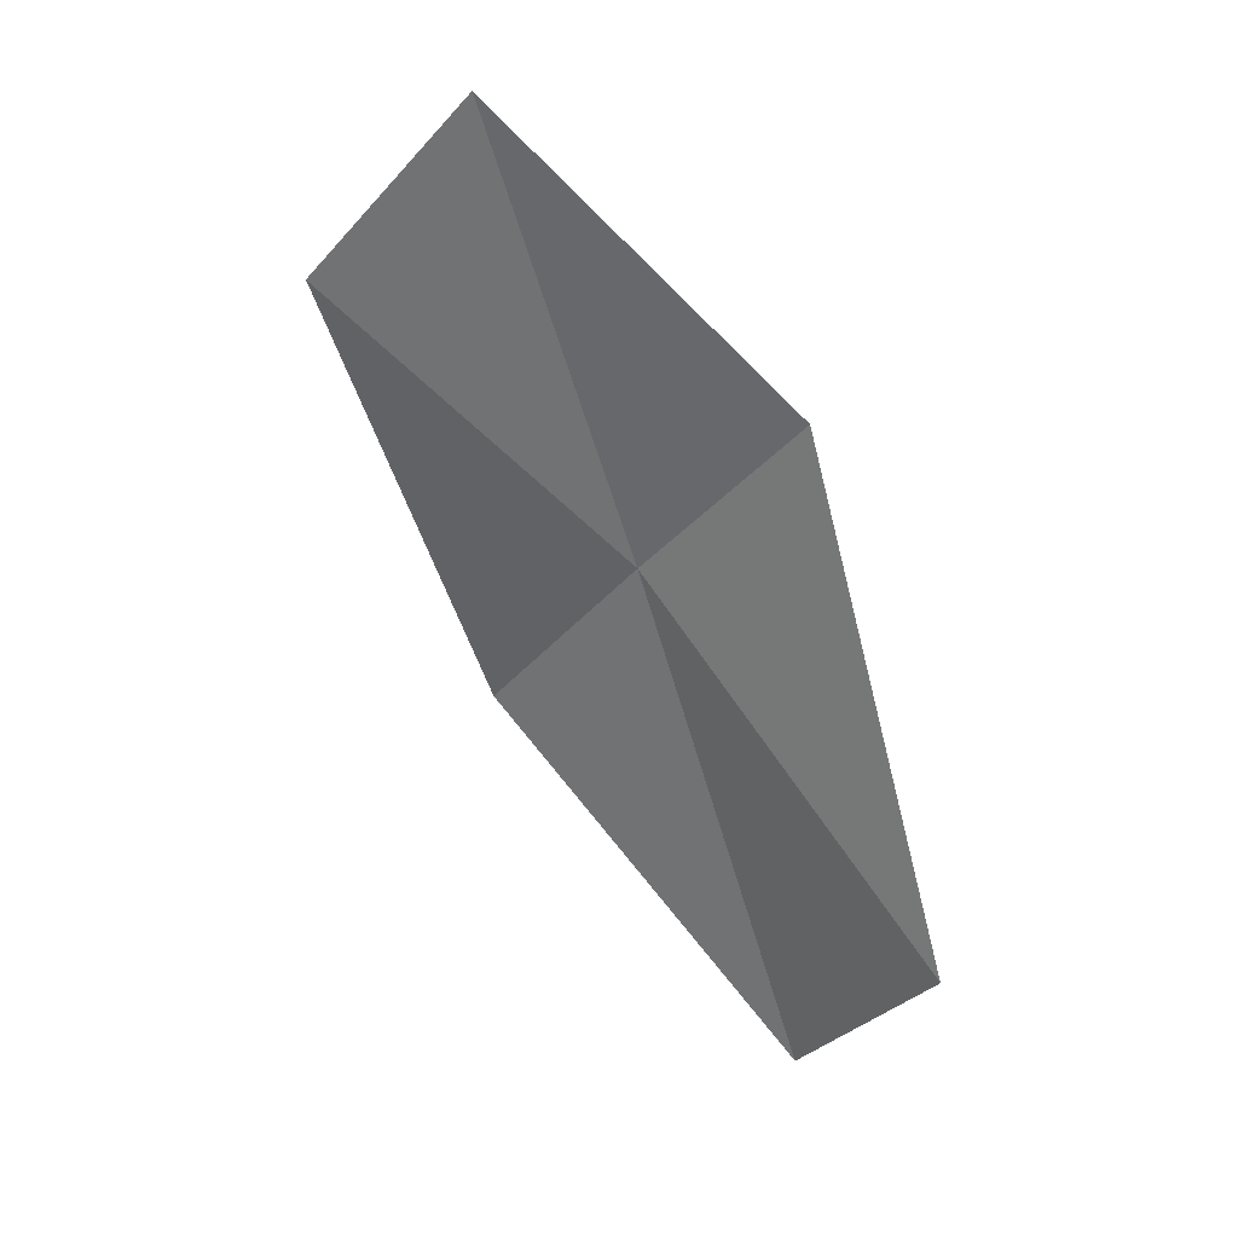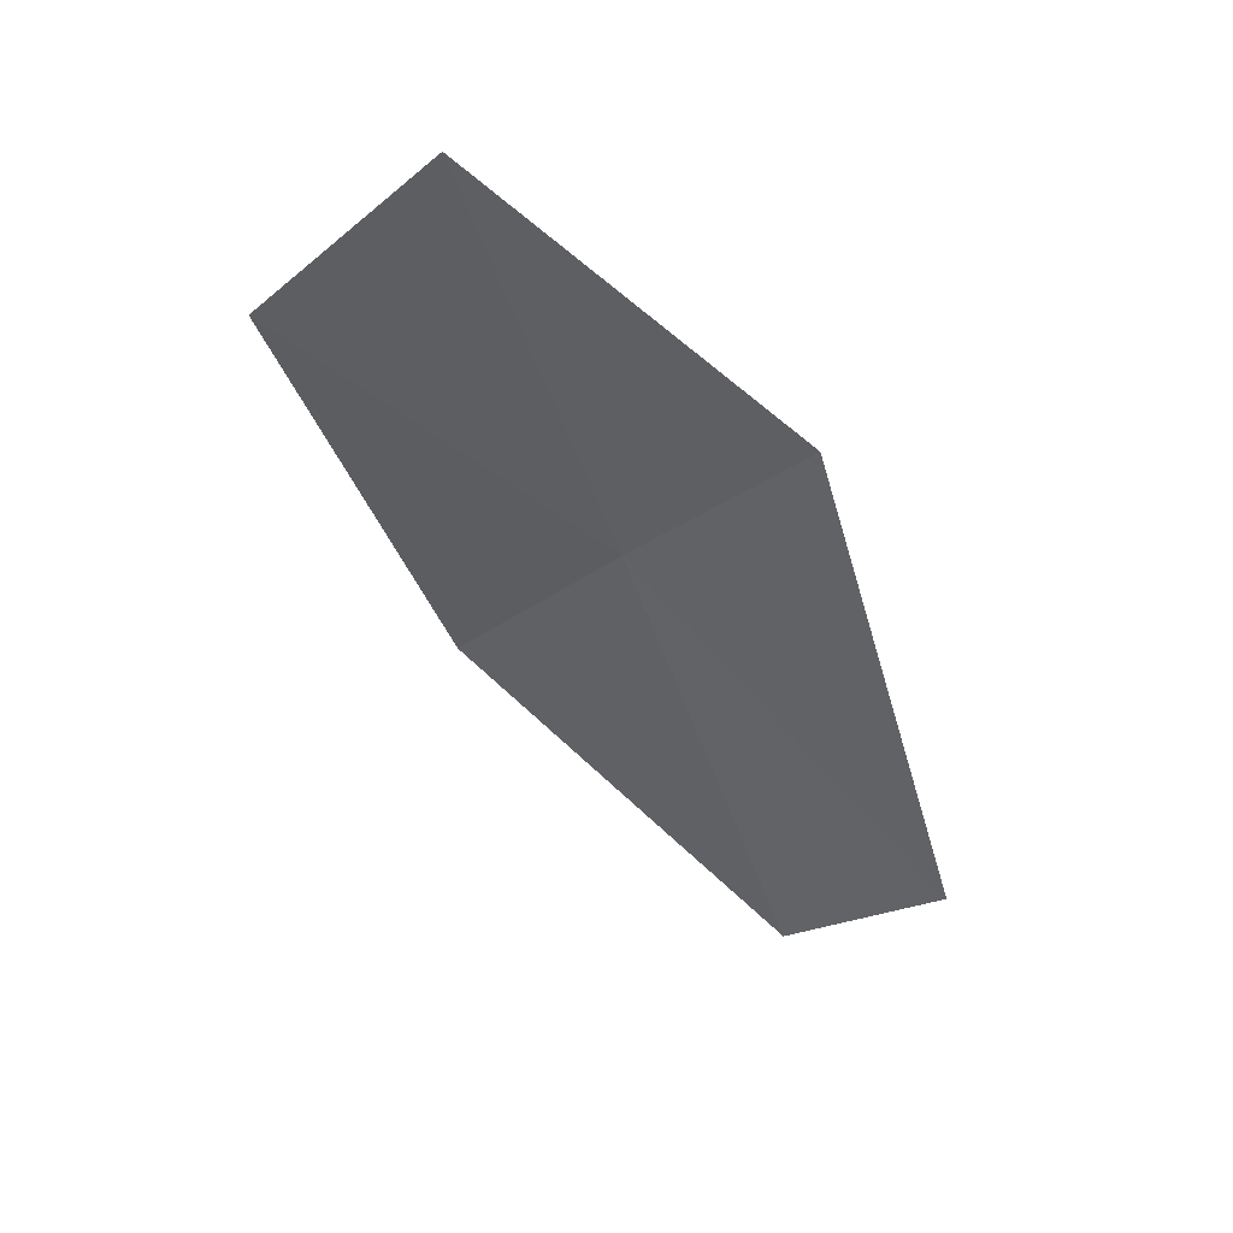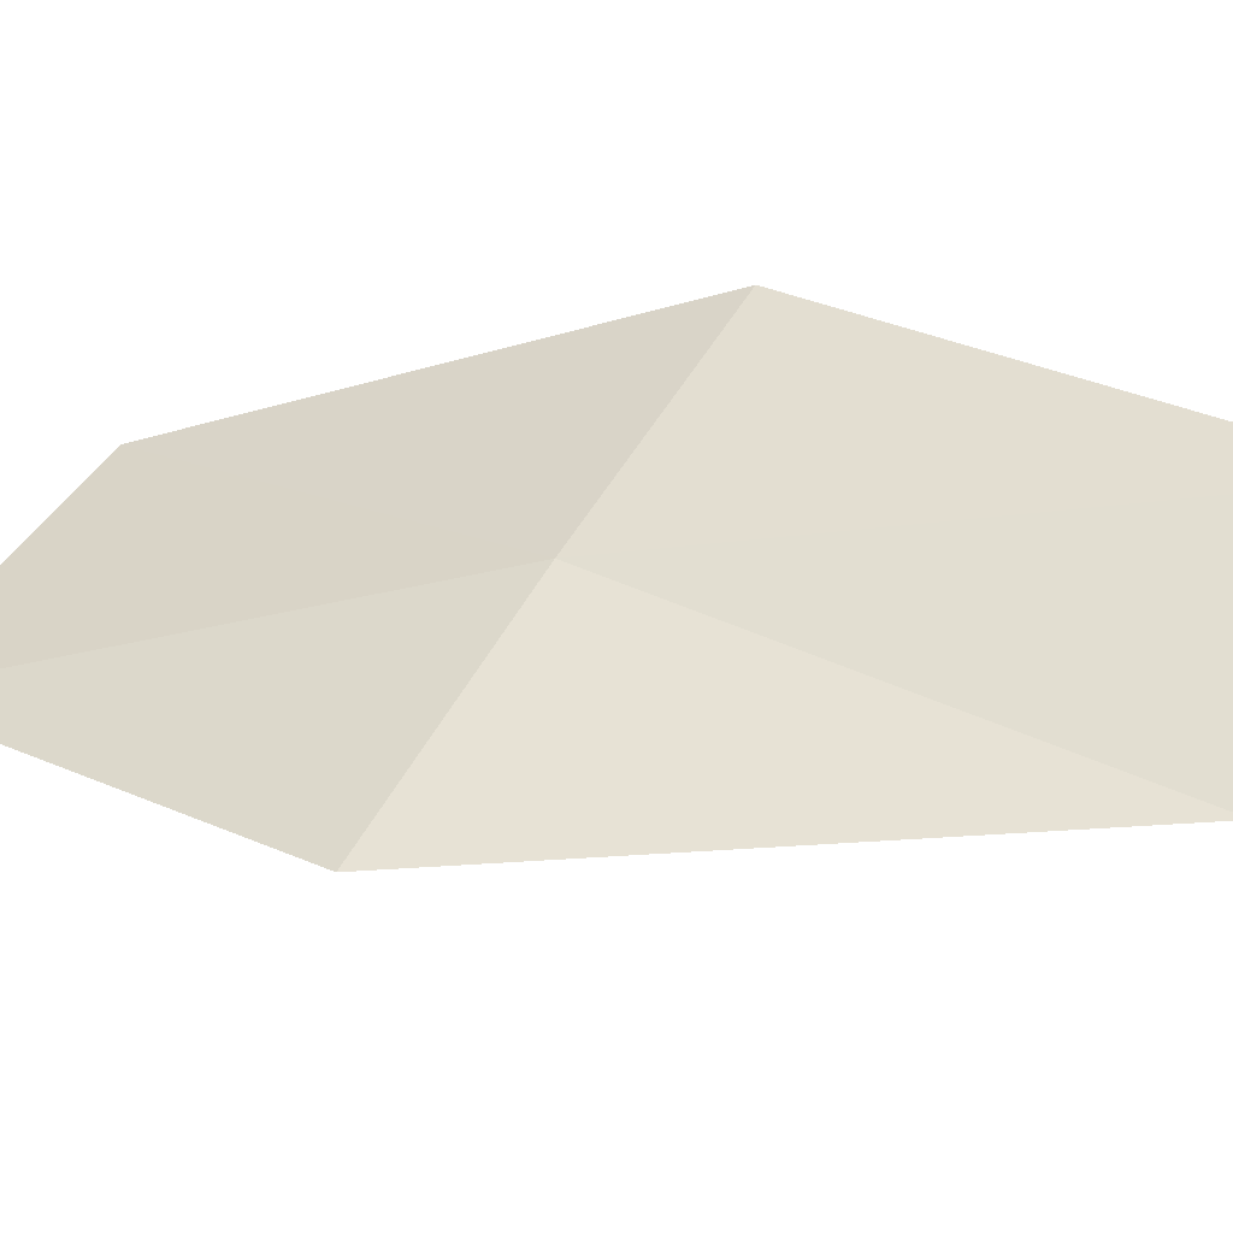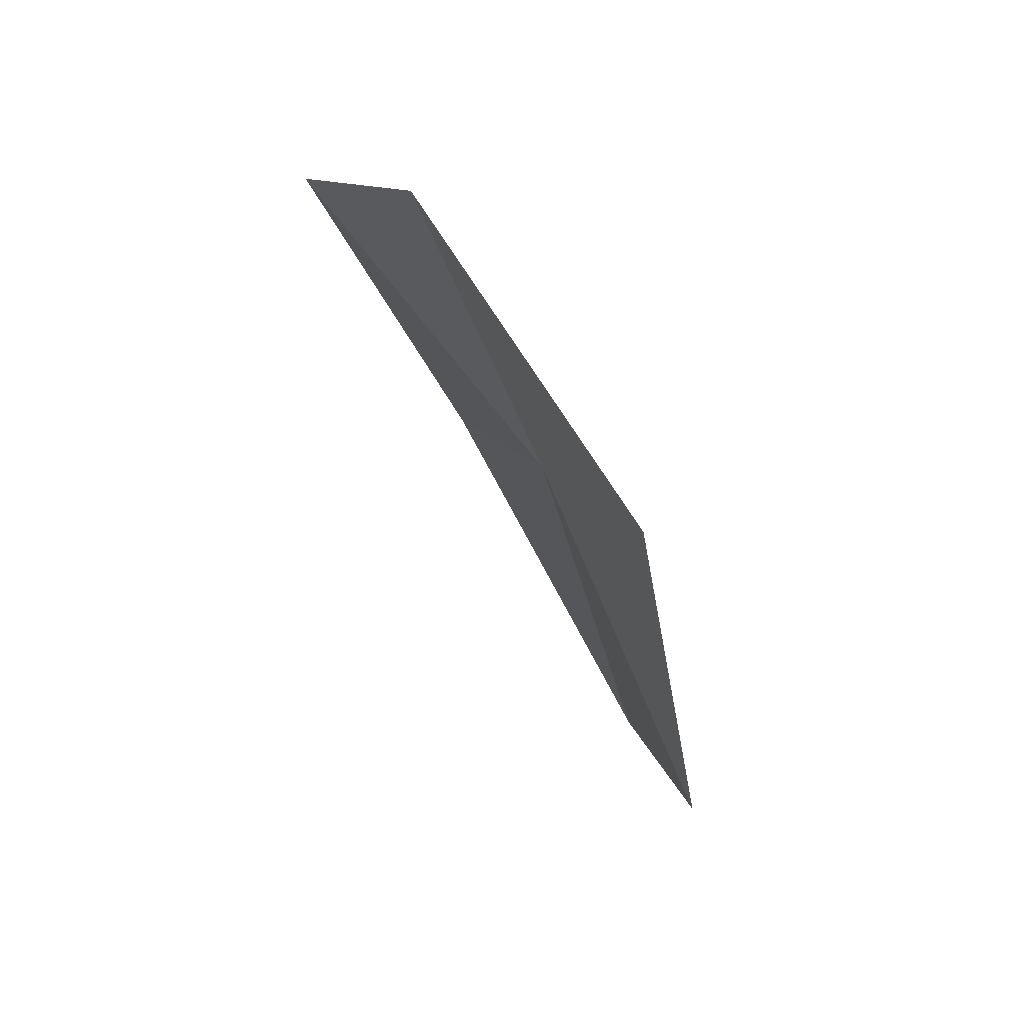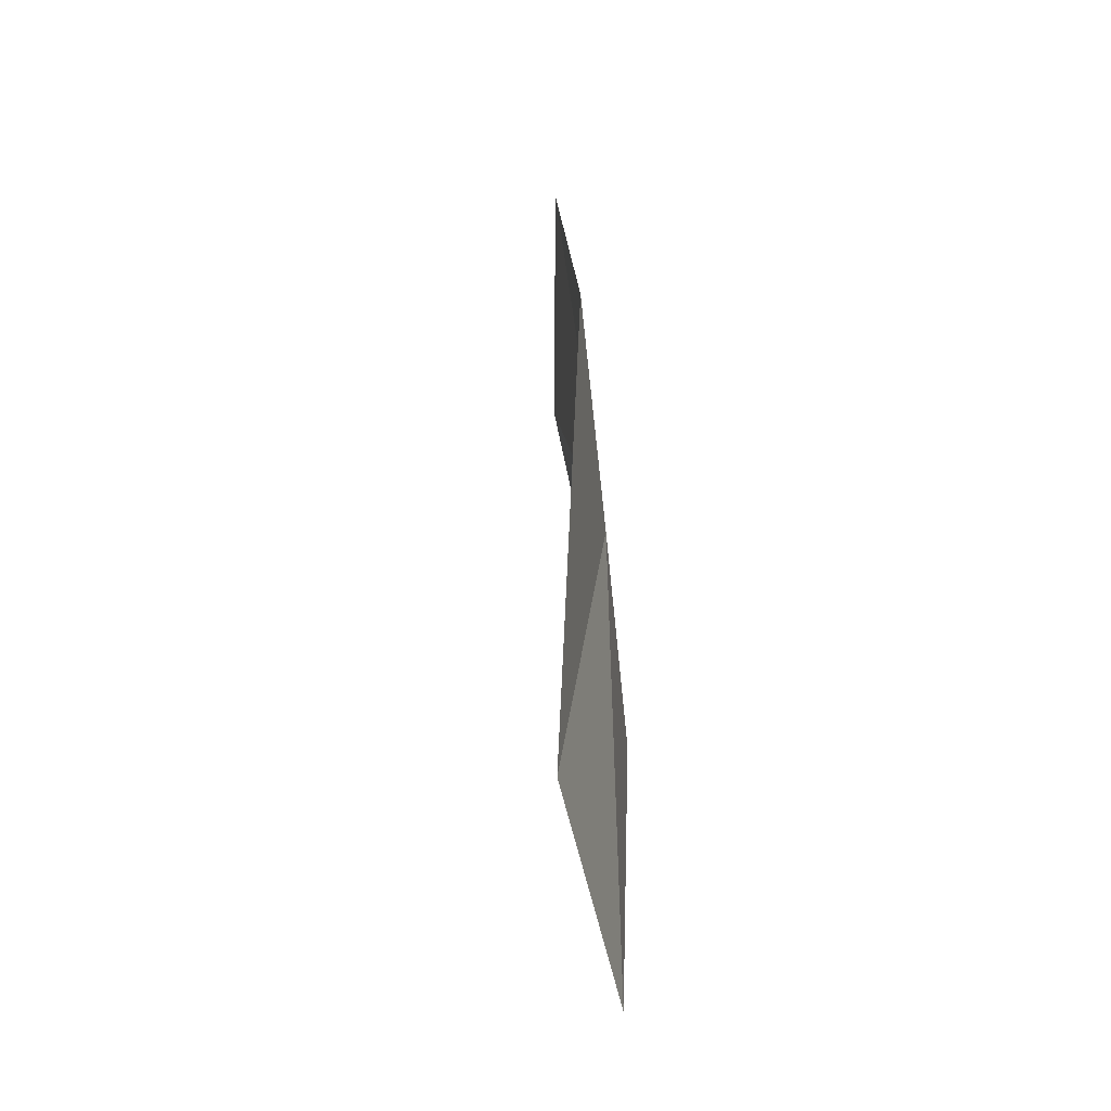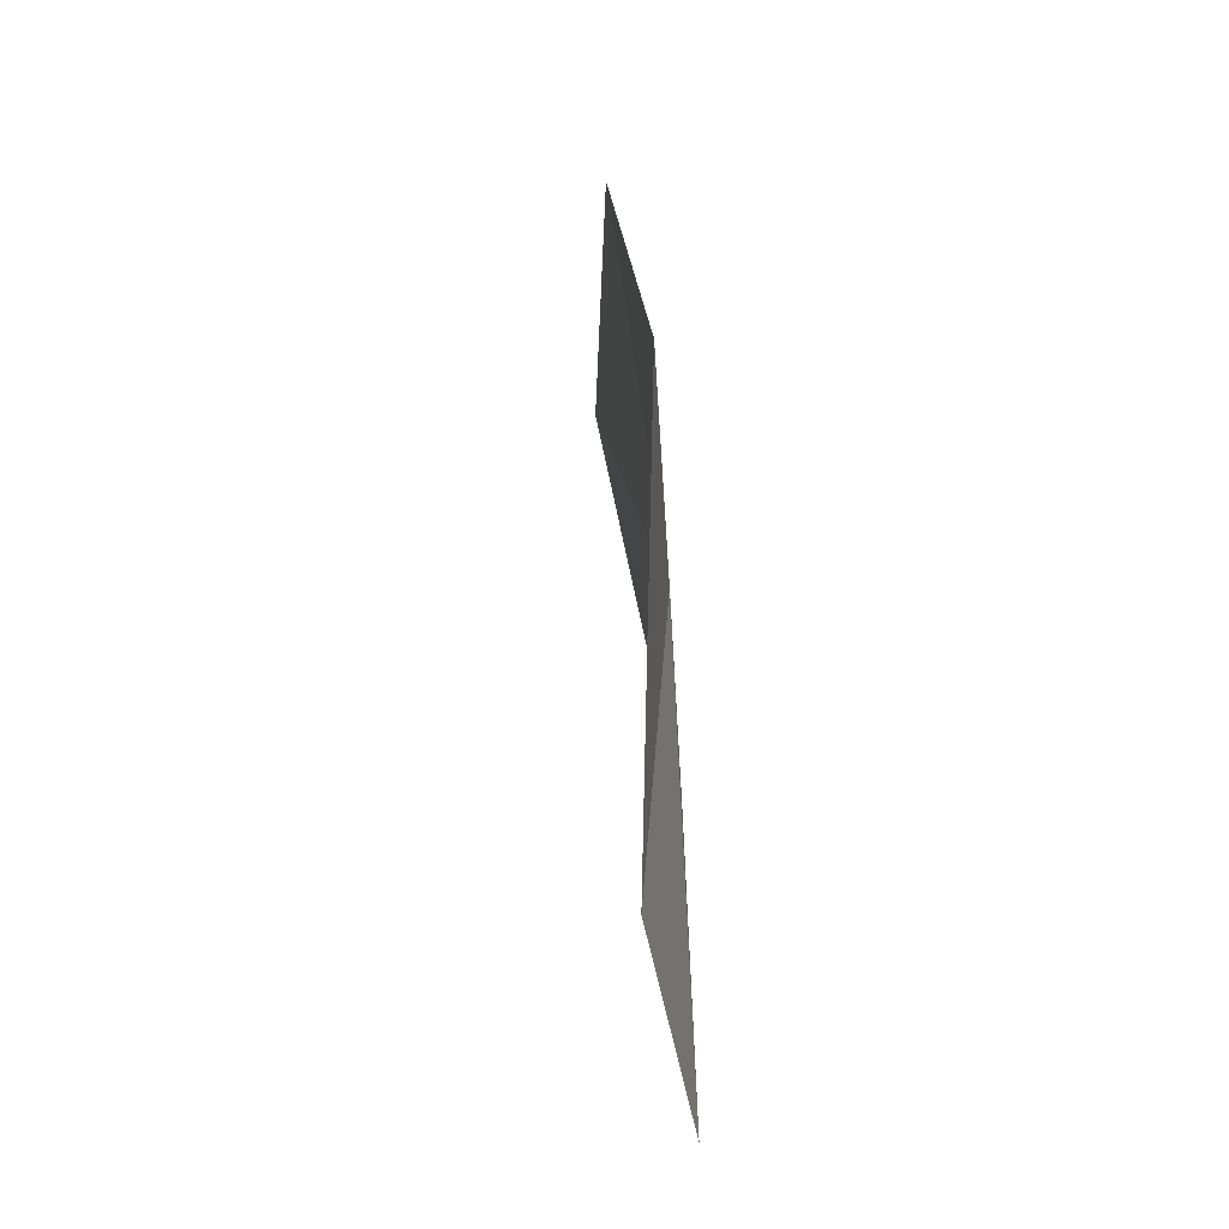
<metadata>
{"format":"obj","ext":"obj","renderer":"f3d","projection":"perspective","resolution":1024,"background":"white","views":[{"elev":25.2,"azim":62.6,"up":"+Z"},{"elev":42.6,"azim":49.4,"up":"+Z"},{"elev":72.6,"azim":72.1,"up":"+Y"},{"elev":65.7,"azim":83.4,"up":"+Z"},{"elev":-15.8,"azim":123.0,"up":"+Z"},{"elev":-9.2,"azim":119.7,"up":"+Z"}]}
</metadata>
<code>
v 51.55 47.95 35.63
v 50.61 47.09 36.57
v 51.22 47.49 37.34
v 50.91 47.65 34.89
v 52.21 48.25 36.35
v 52.78 48.51 34.4
v 52.11 48.35 33.69
f 1 3 2
f 1 2 4
f 1 6 5
f 1 7 6
f 1 4 7
f 1 5 3

</code>
